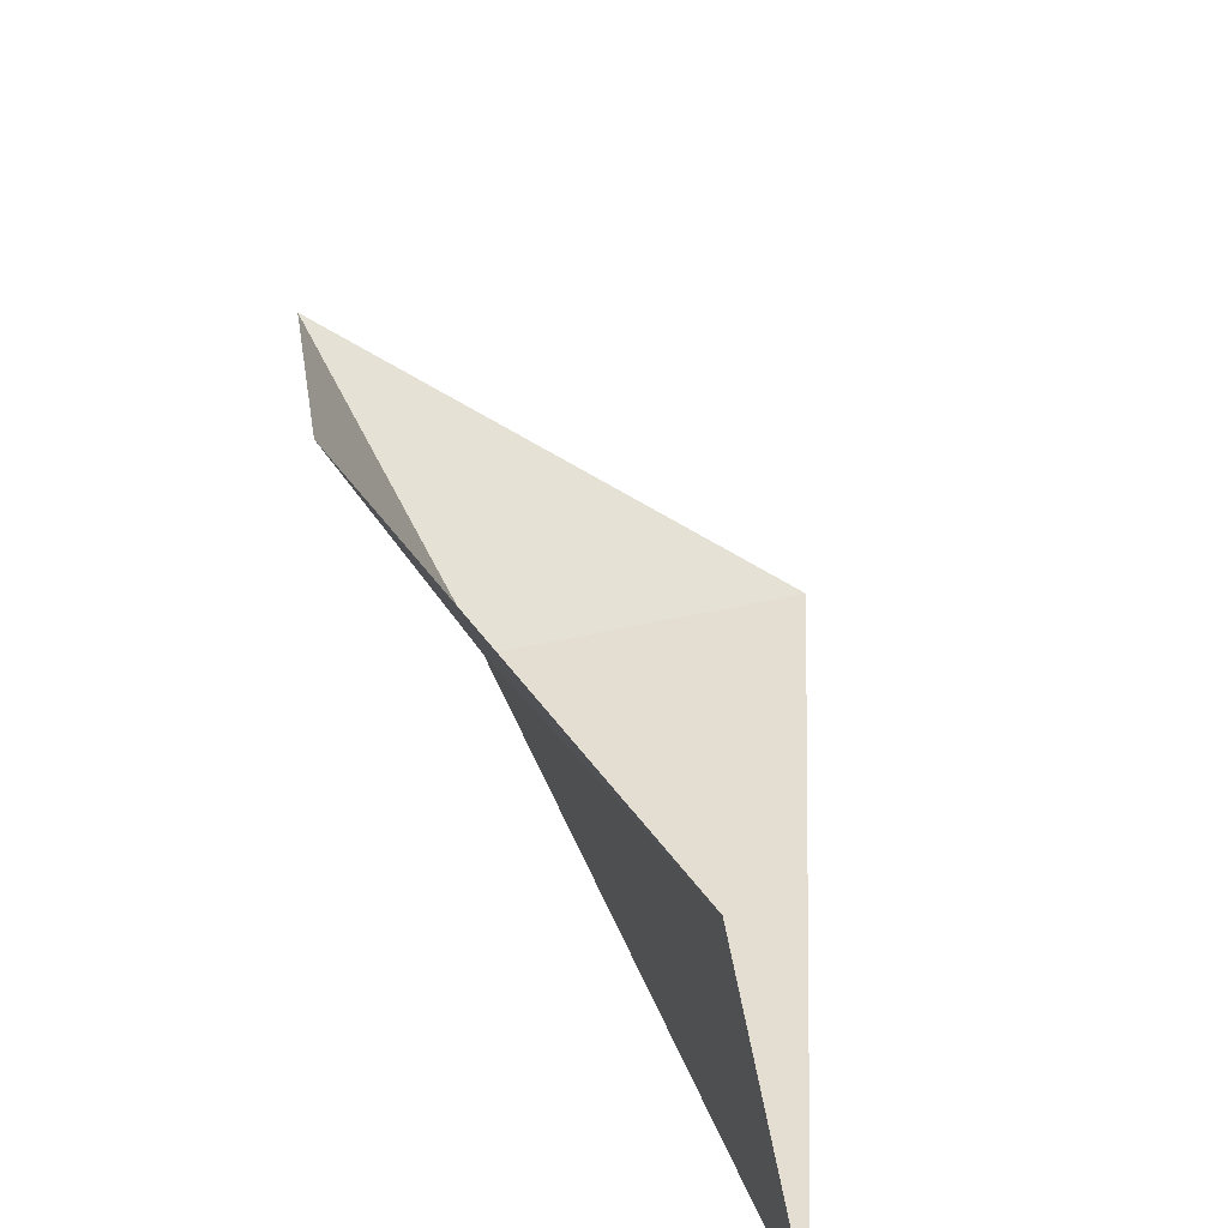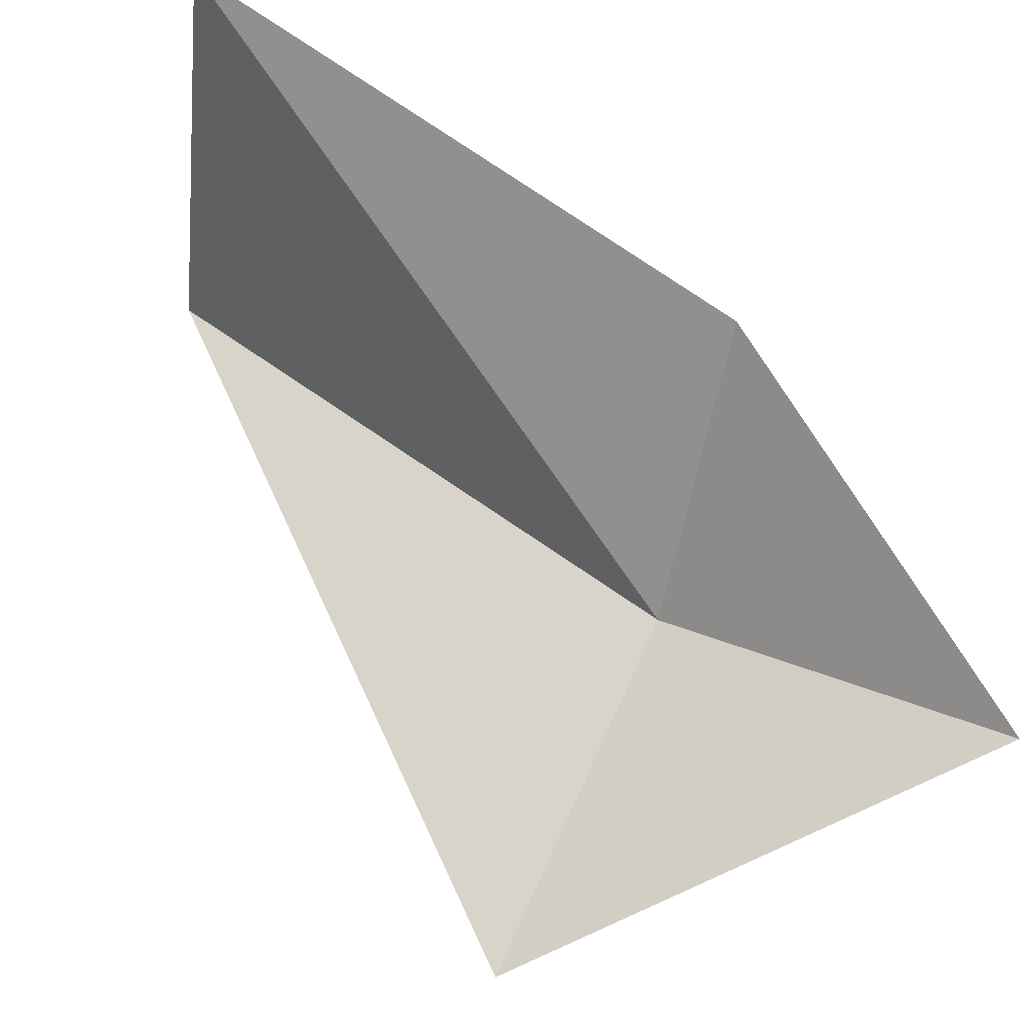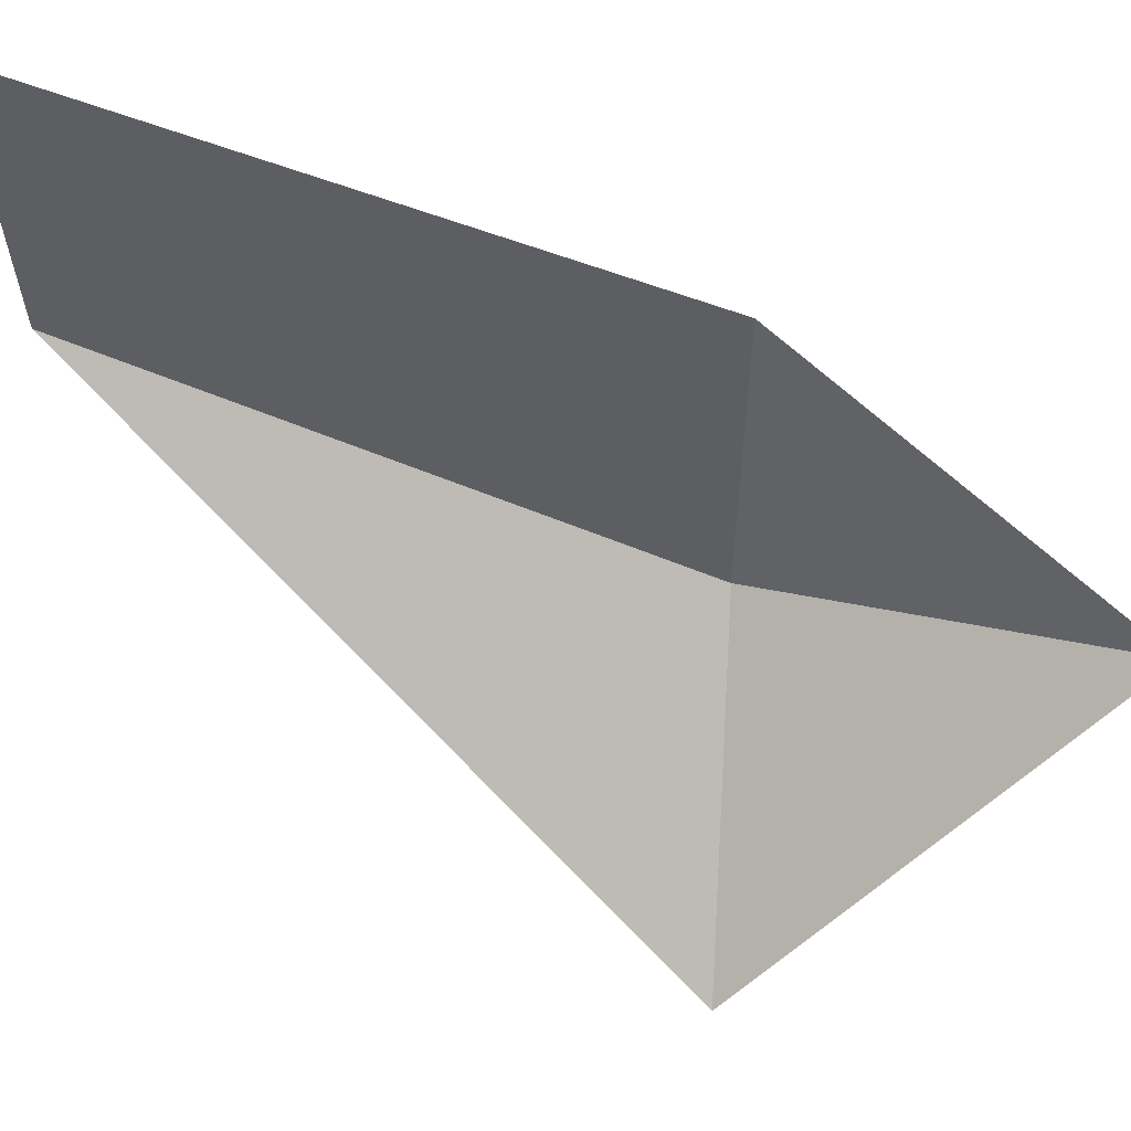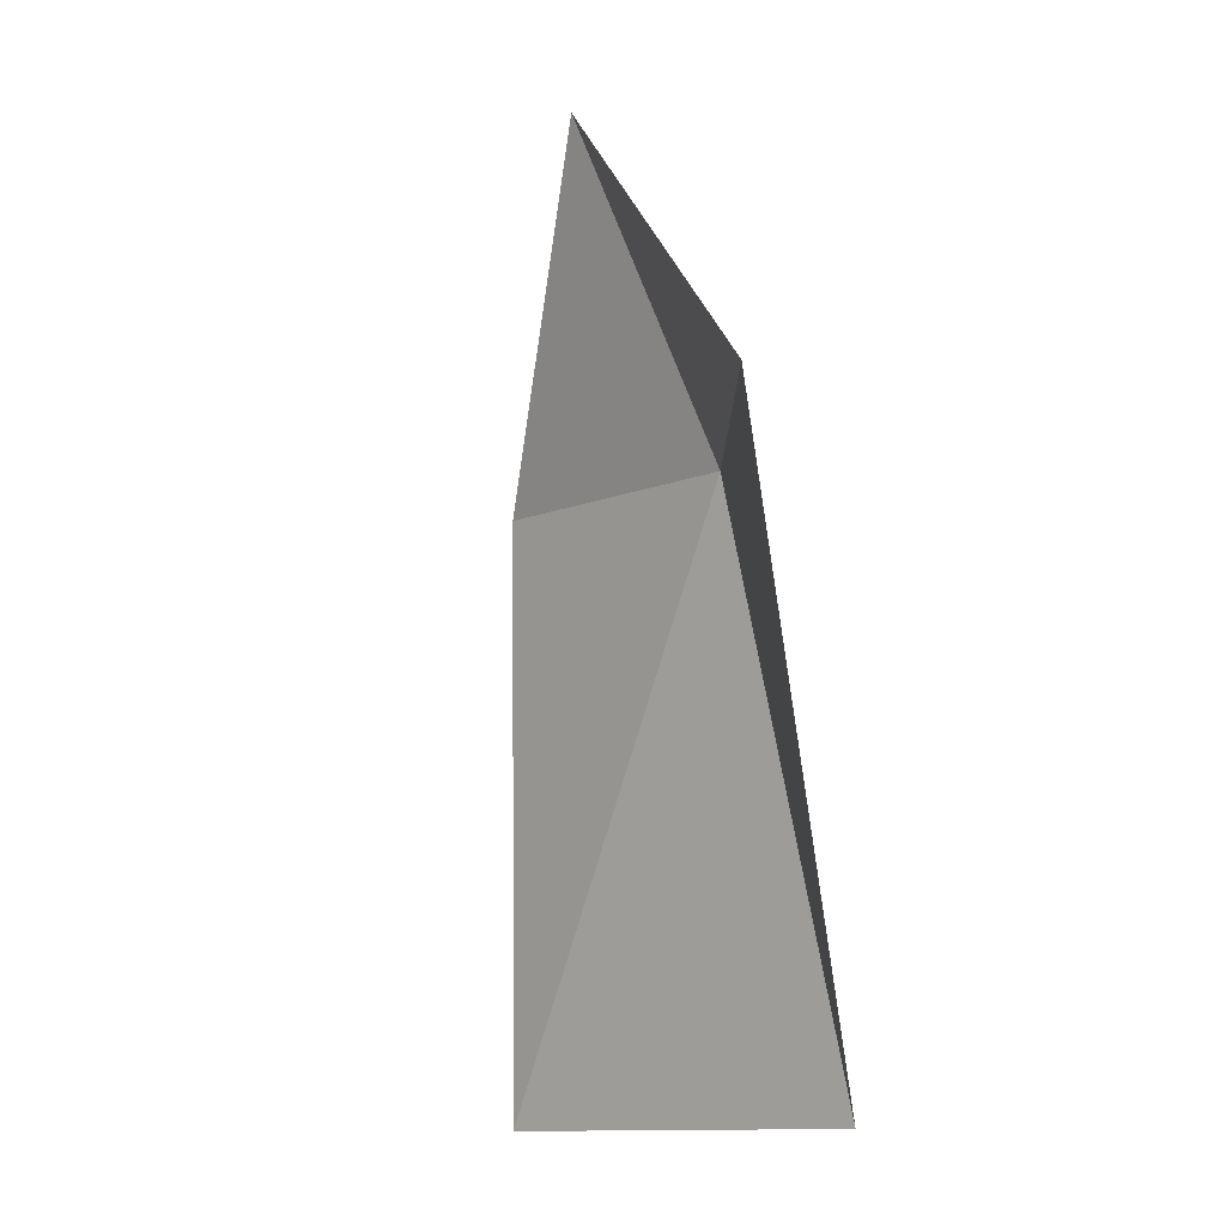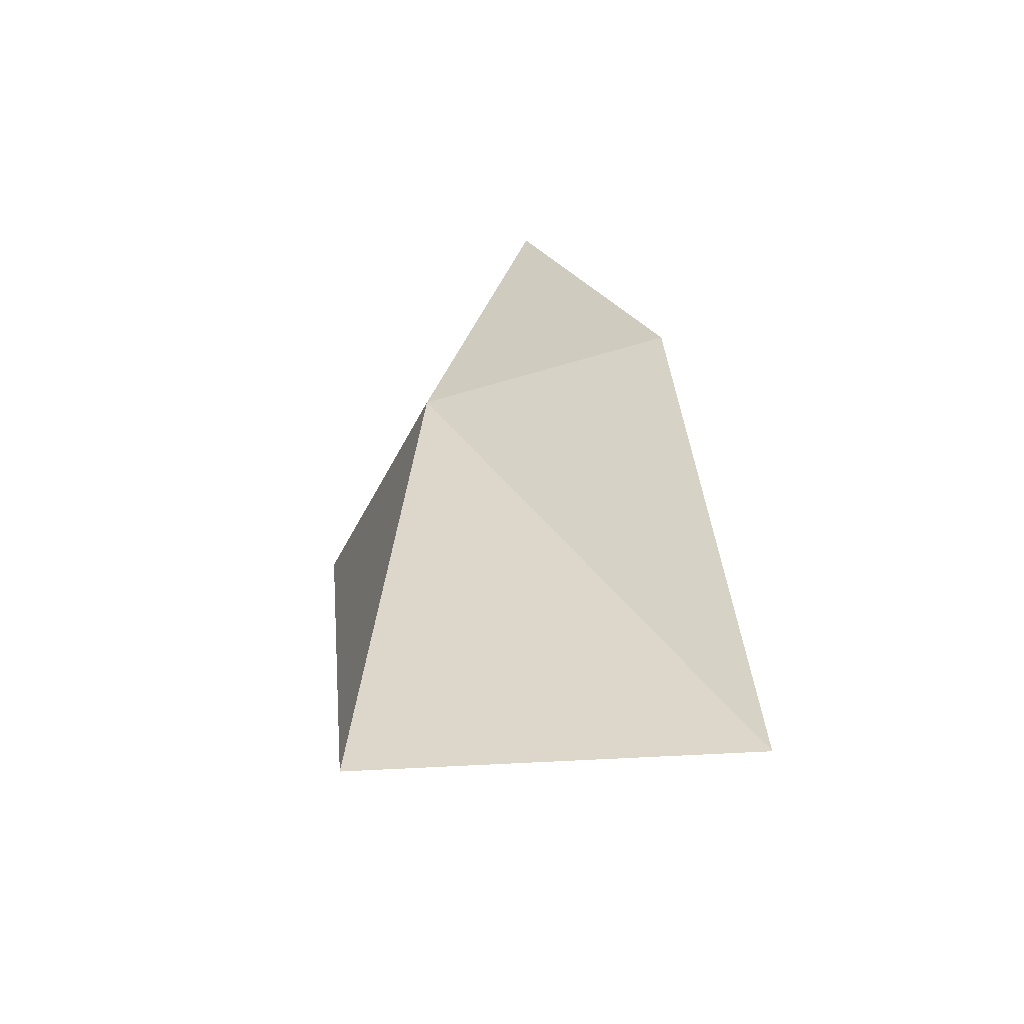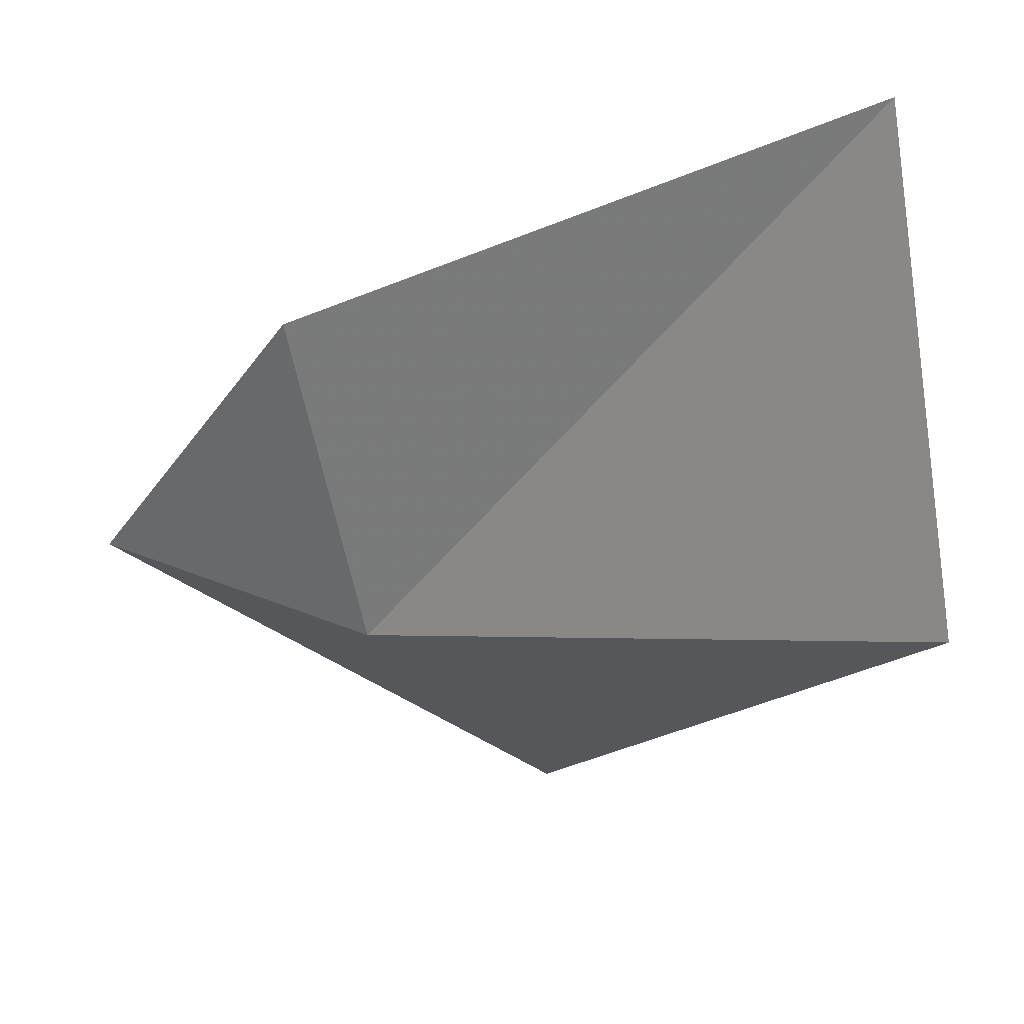
<metadata>
{"format":"obj","ext":"obj","renderer":"f3d","projection":"perspective","resolution":1024,"background":"white","views":[{"elev":34.2,"azim":140.0,"up":"+Y"},{"elev":50.6,"azim":-65.0,"up":"+Y"},{"elev":75.6,"azim":-87.4,"up":"+Y"},{"elev":-11.5,"azim":-75.5,"up":"+Z"},{"elev":-36.2,"azim":83.3,"up":"+Z"},{"elev":-11.6,"azim":118.3,"up":"+Y"}]}
</metadata>
<code>
v 29.29 -1.253 -1.507
v 29.6 -0.7095 -1.507
v 29.12 -0.9767 -0.7567
v 28.54 -1.451 -1.507
v 29.96 -0.6143 -2.85
v 29.77 -1.432 -2.844
f 1 3 2
f 1 5 6
f 1 2 5
f 1 6 4
f 1 4 3

</code>
